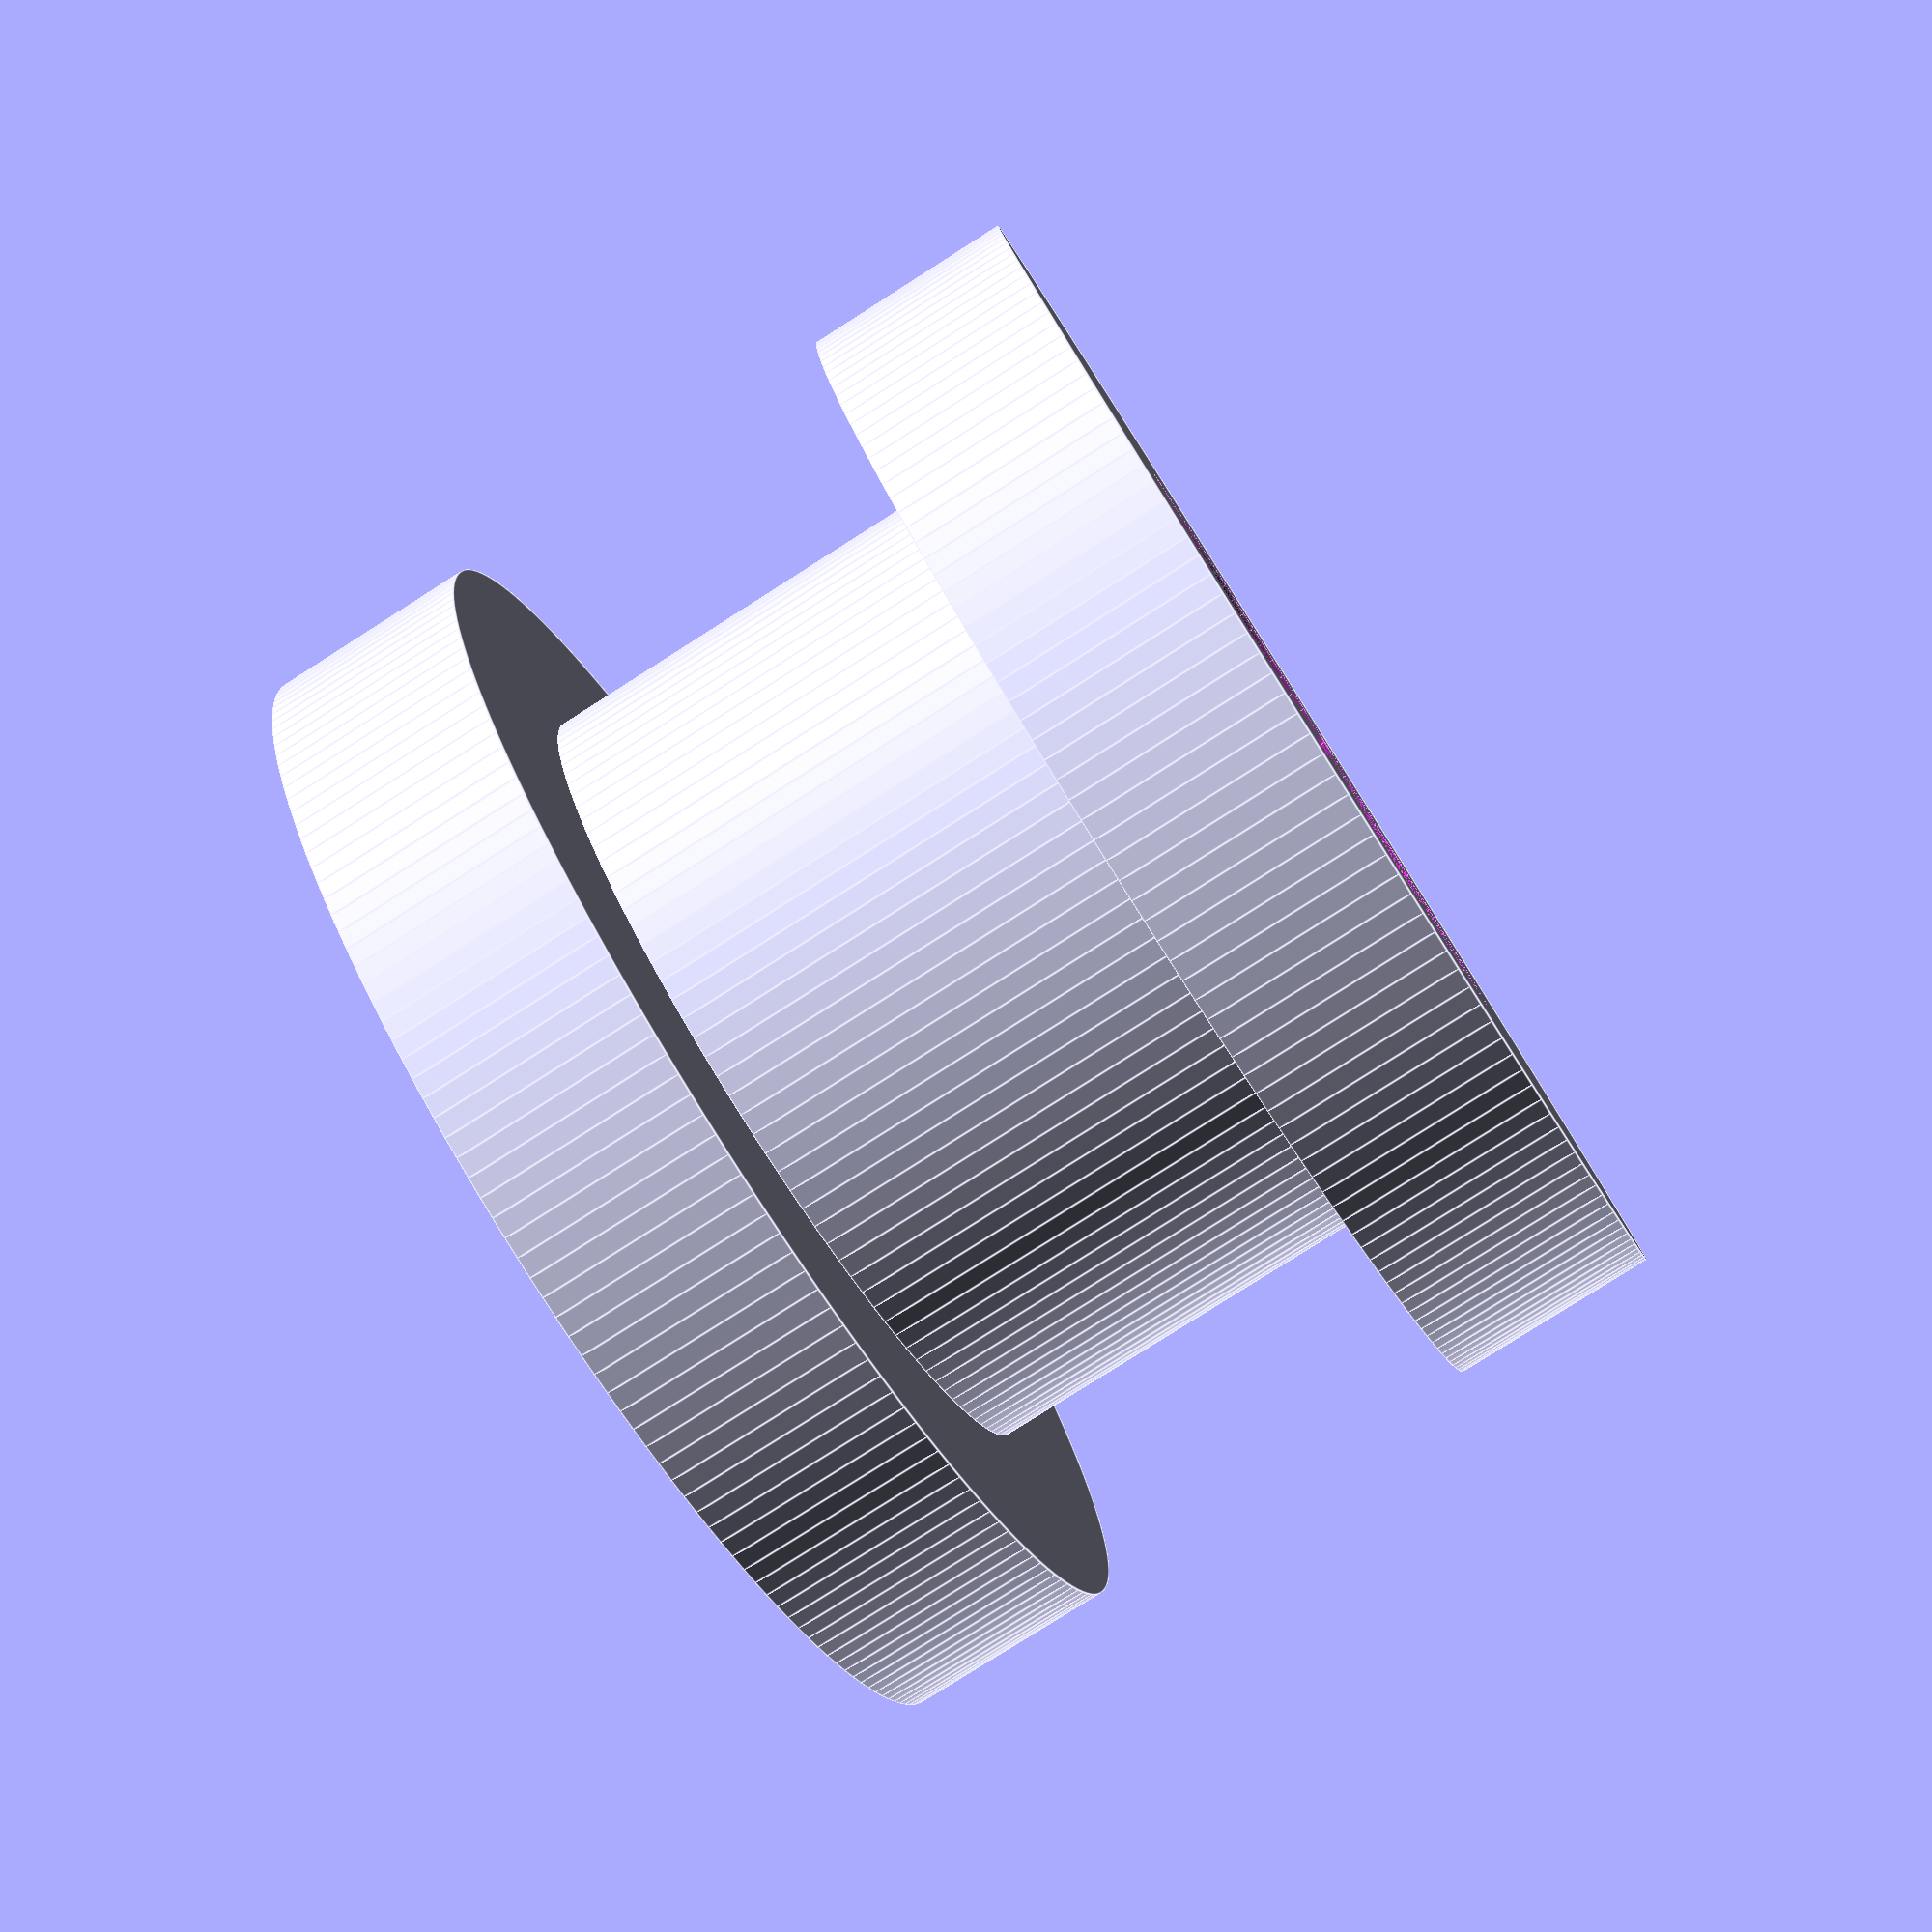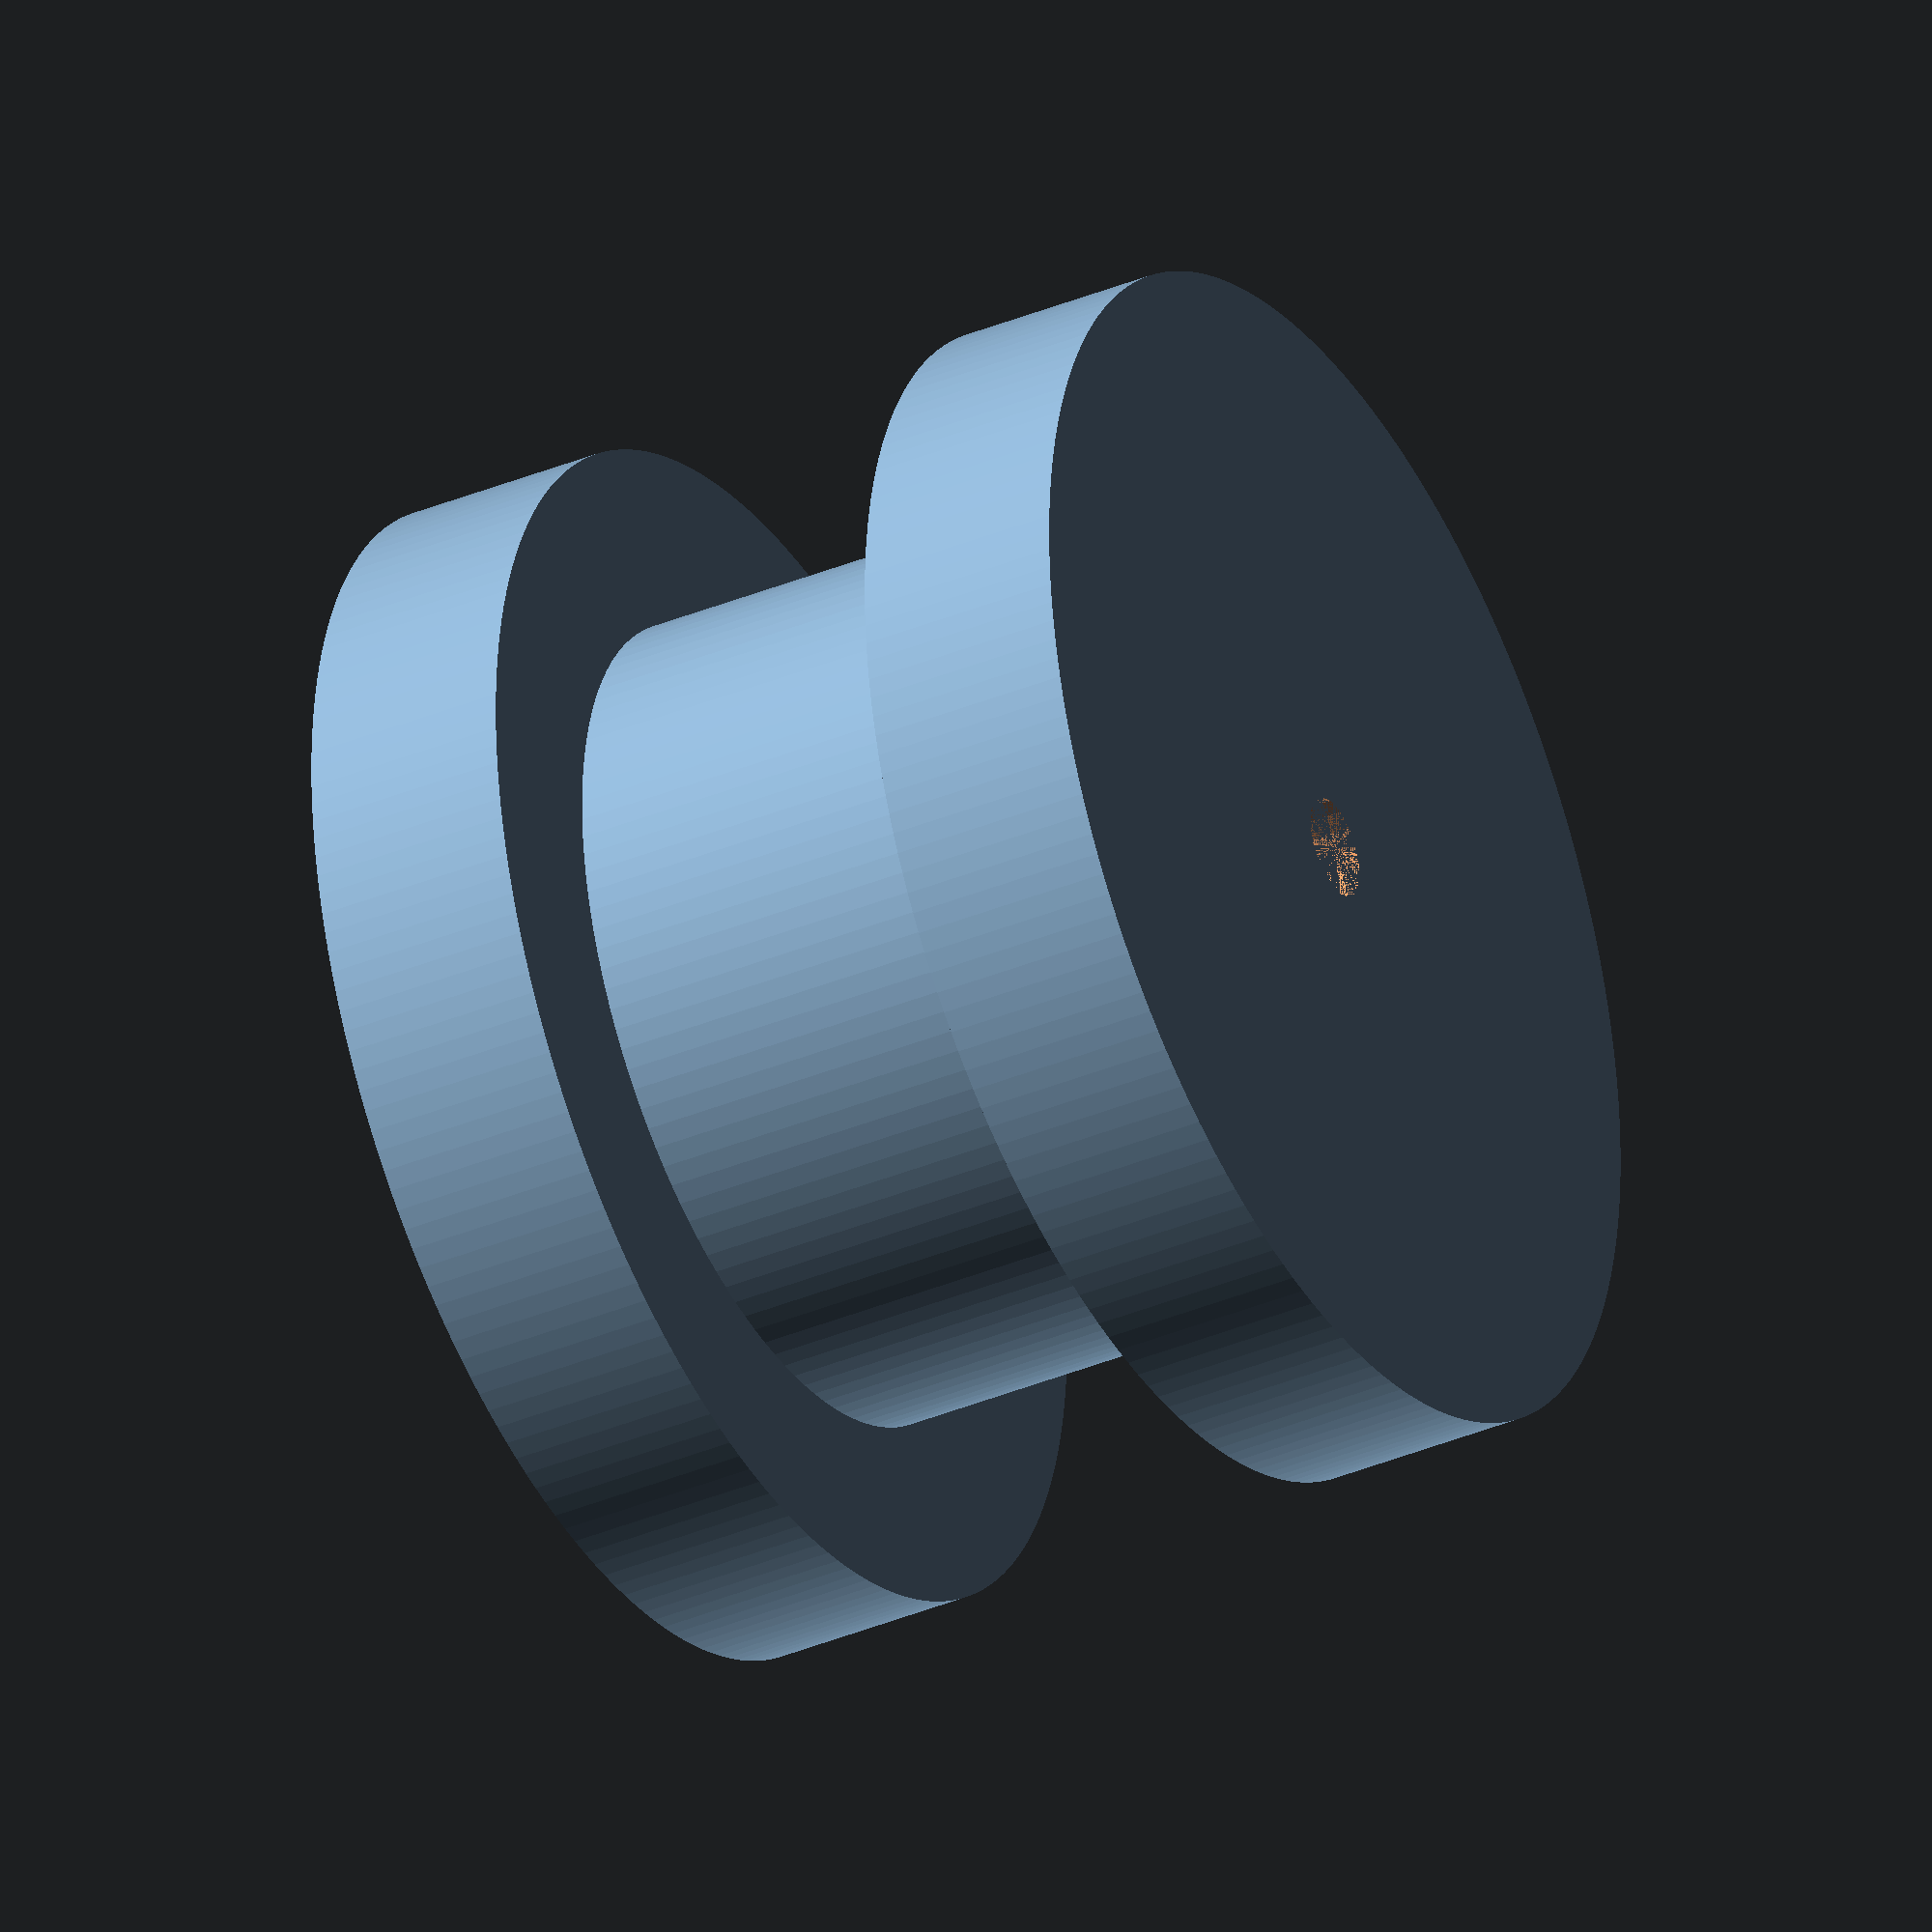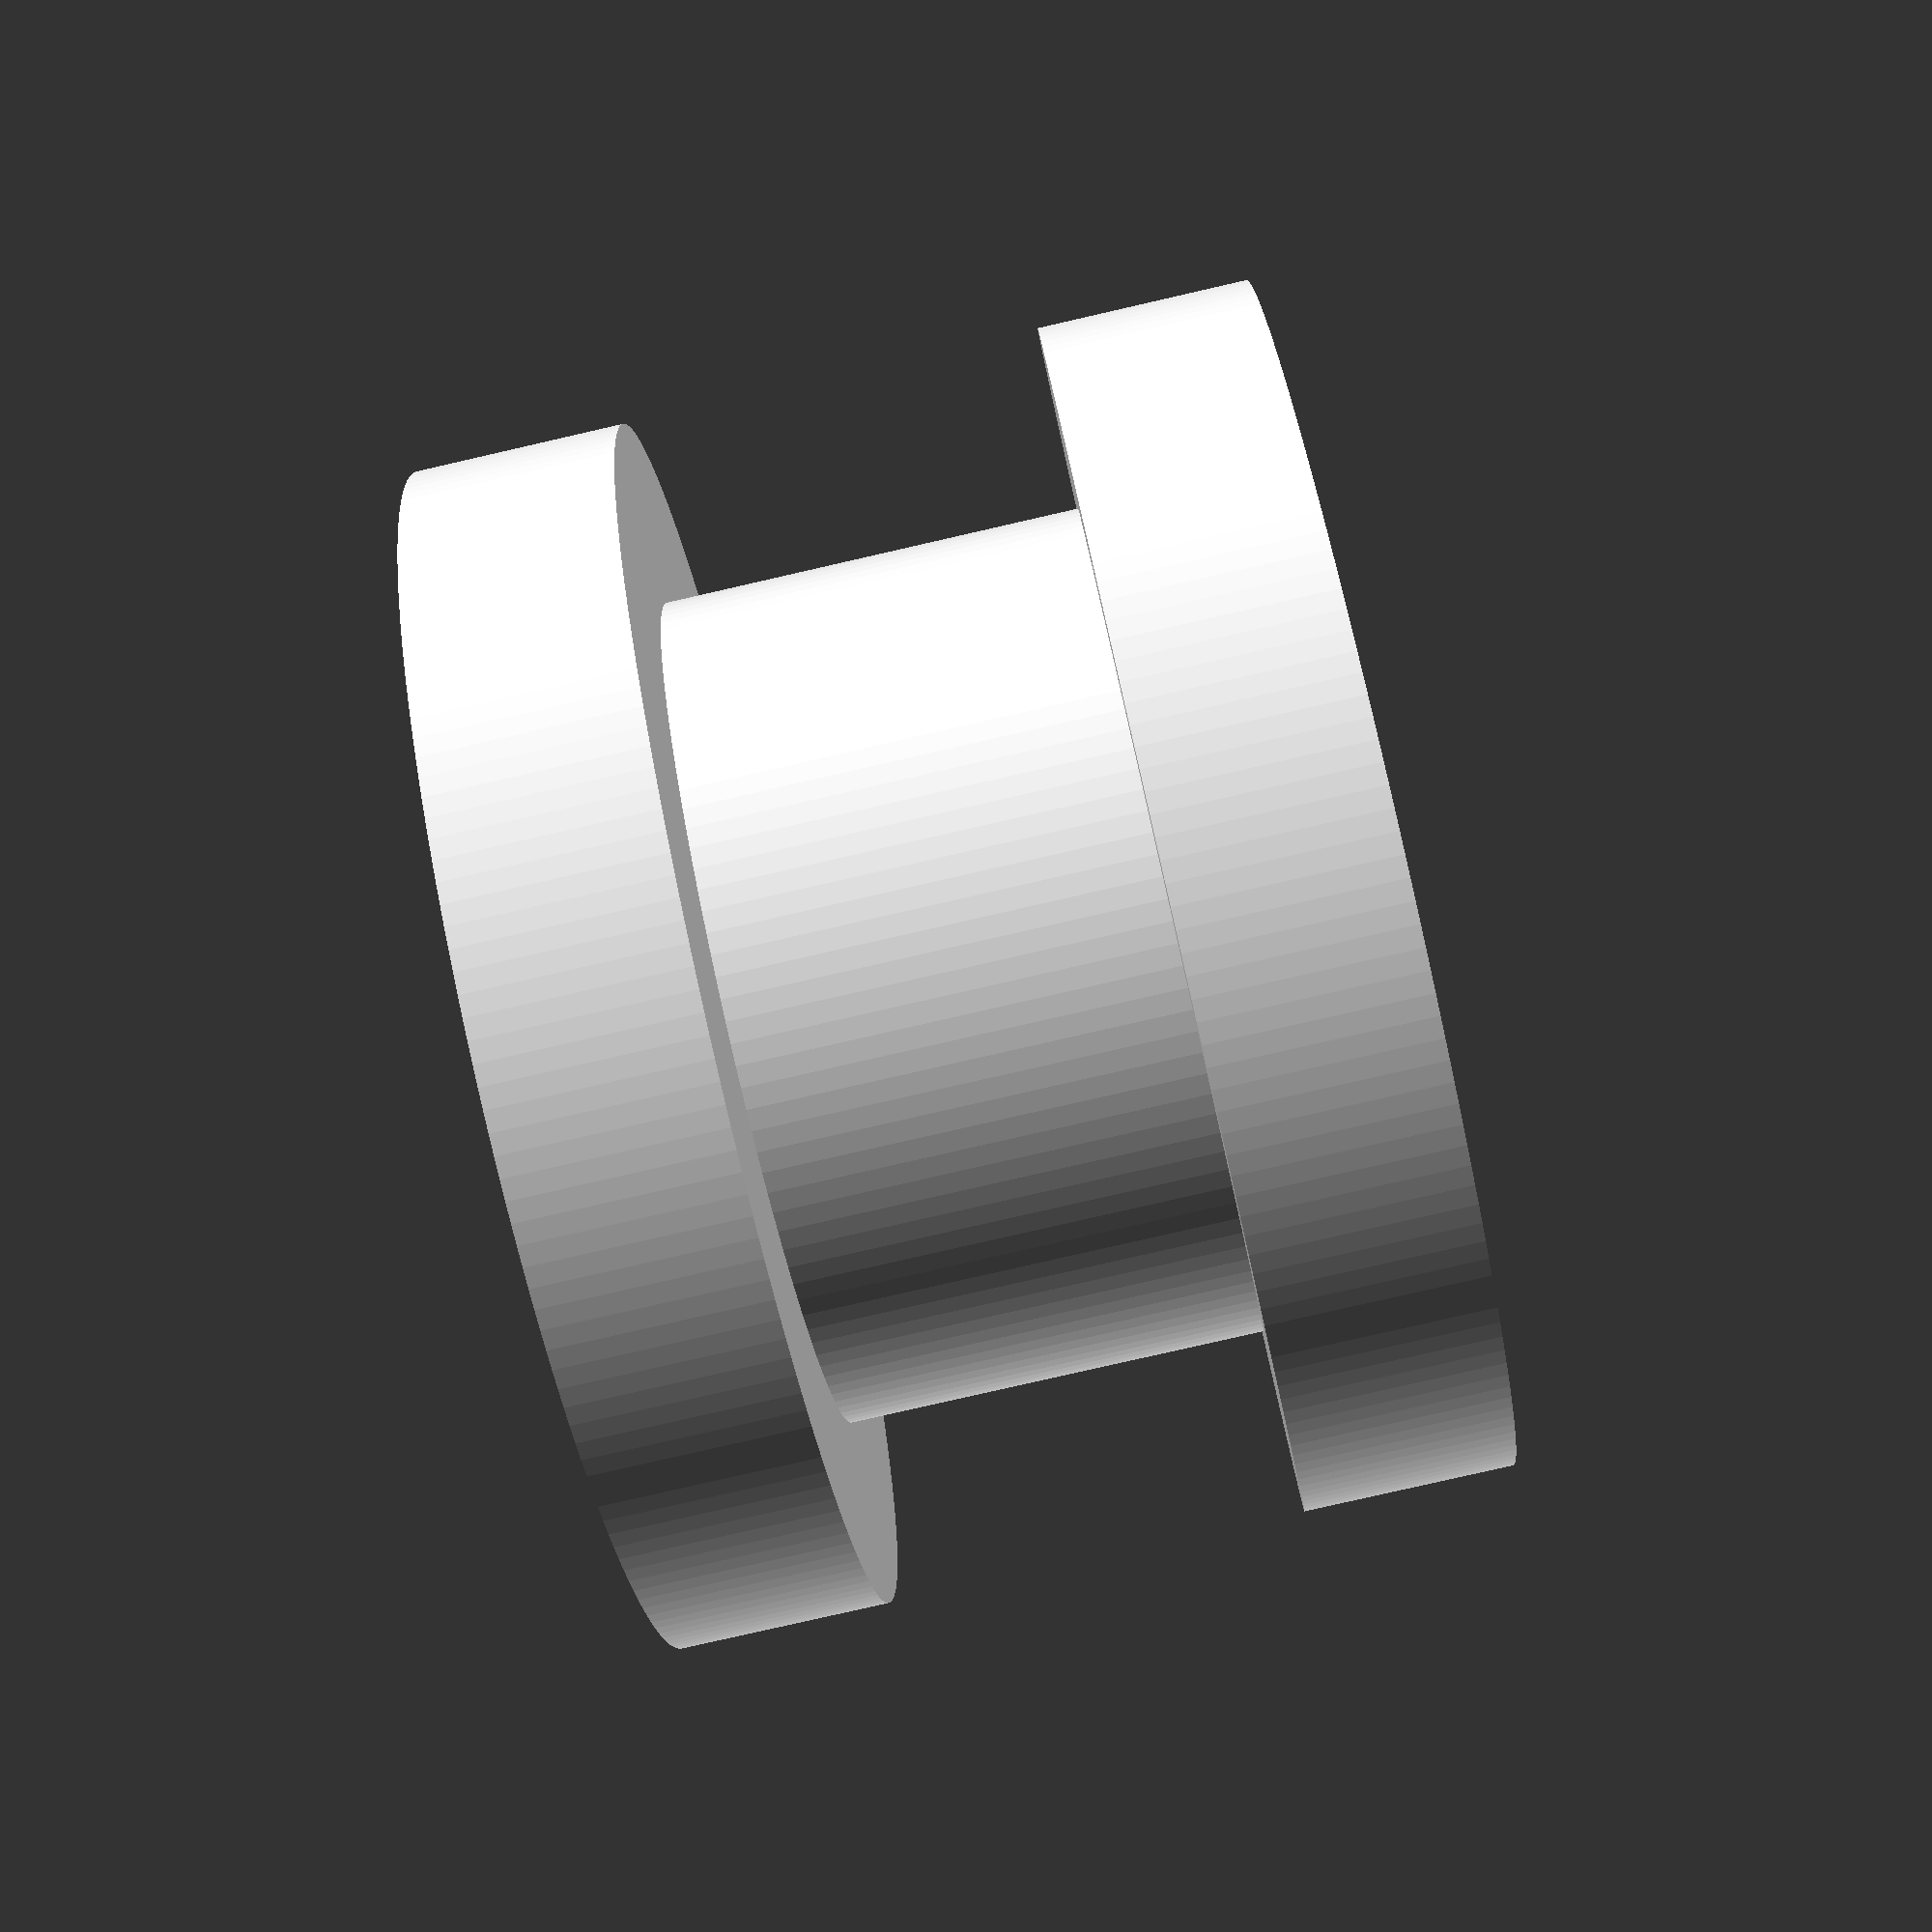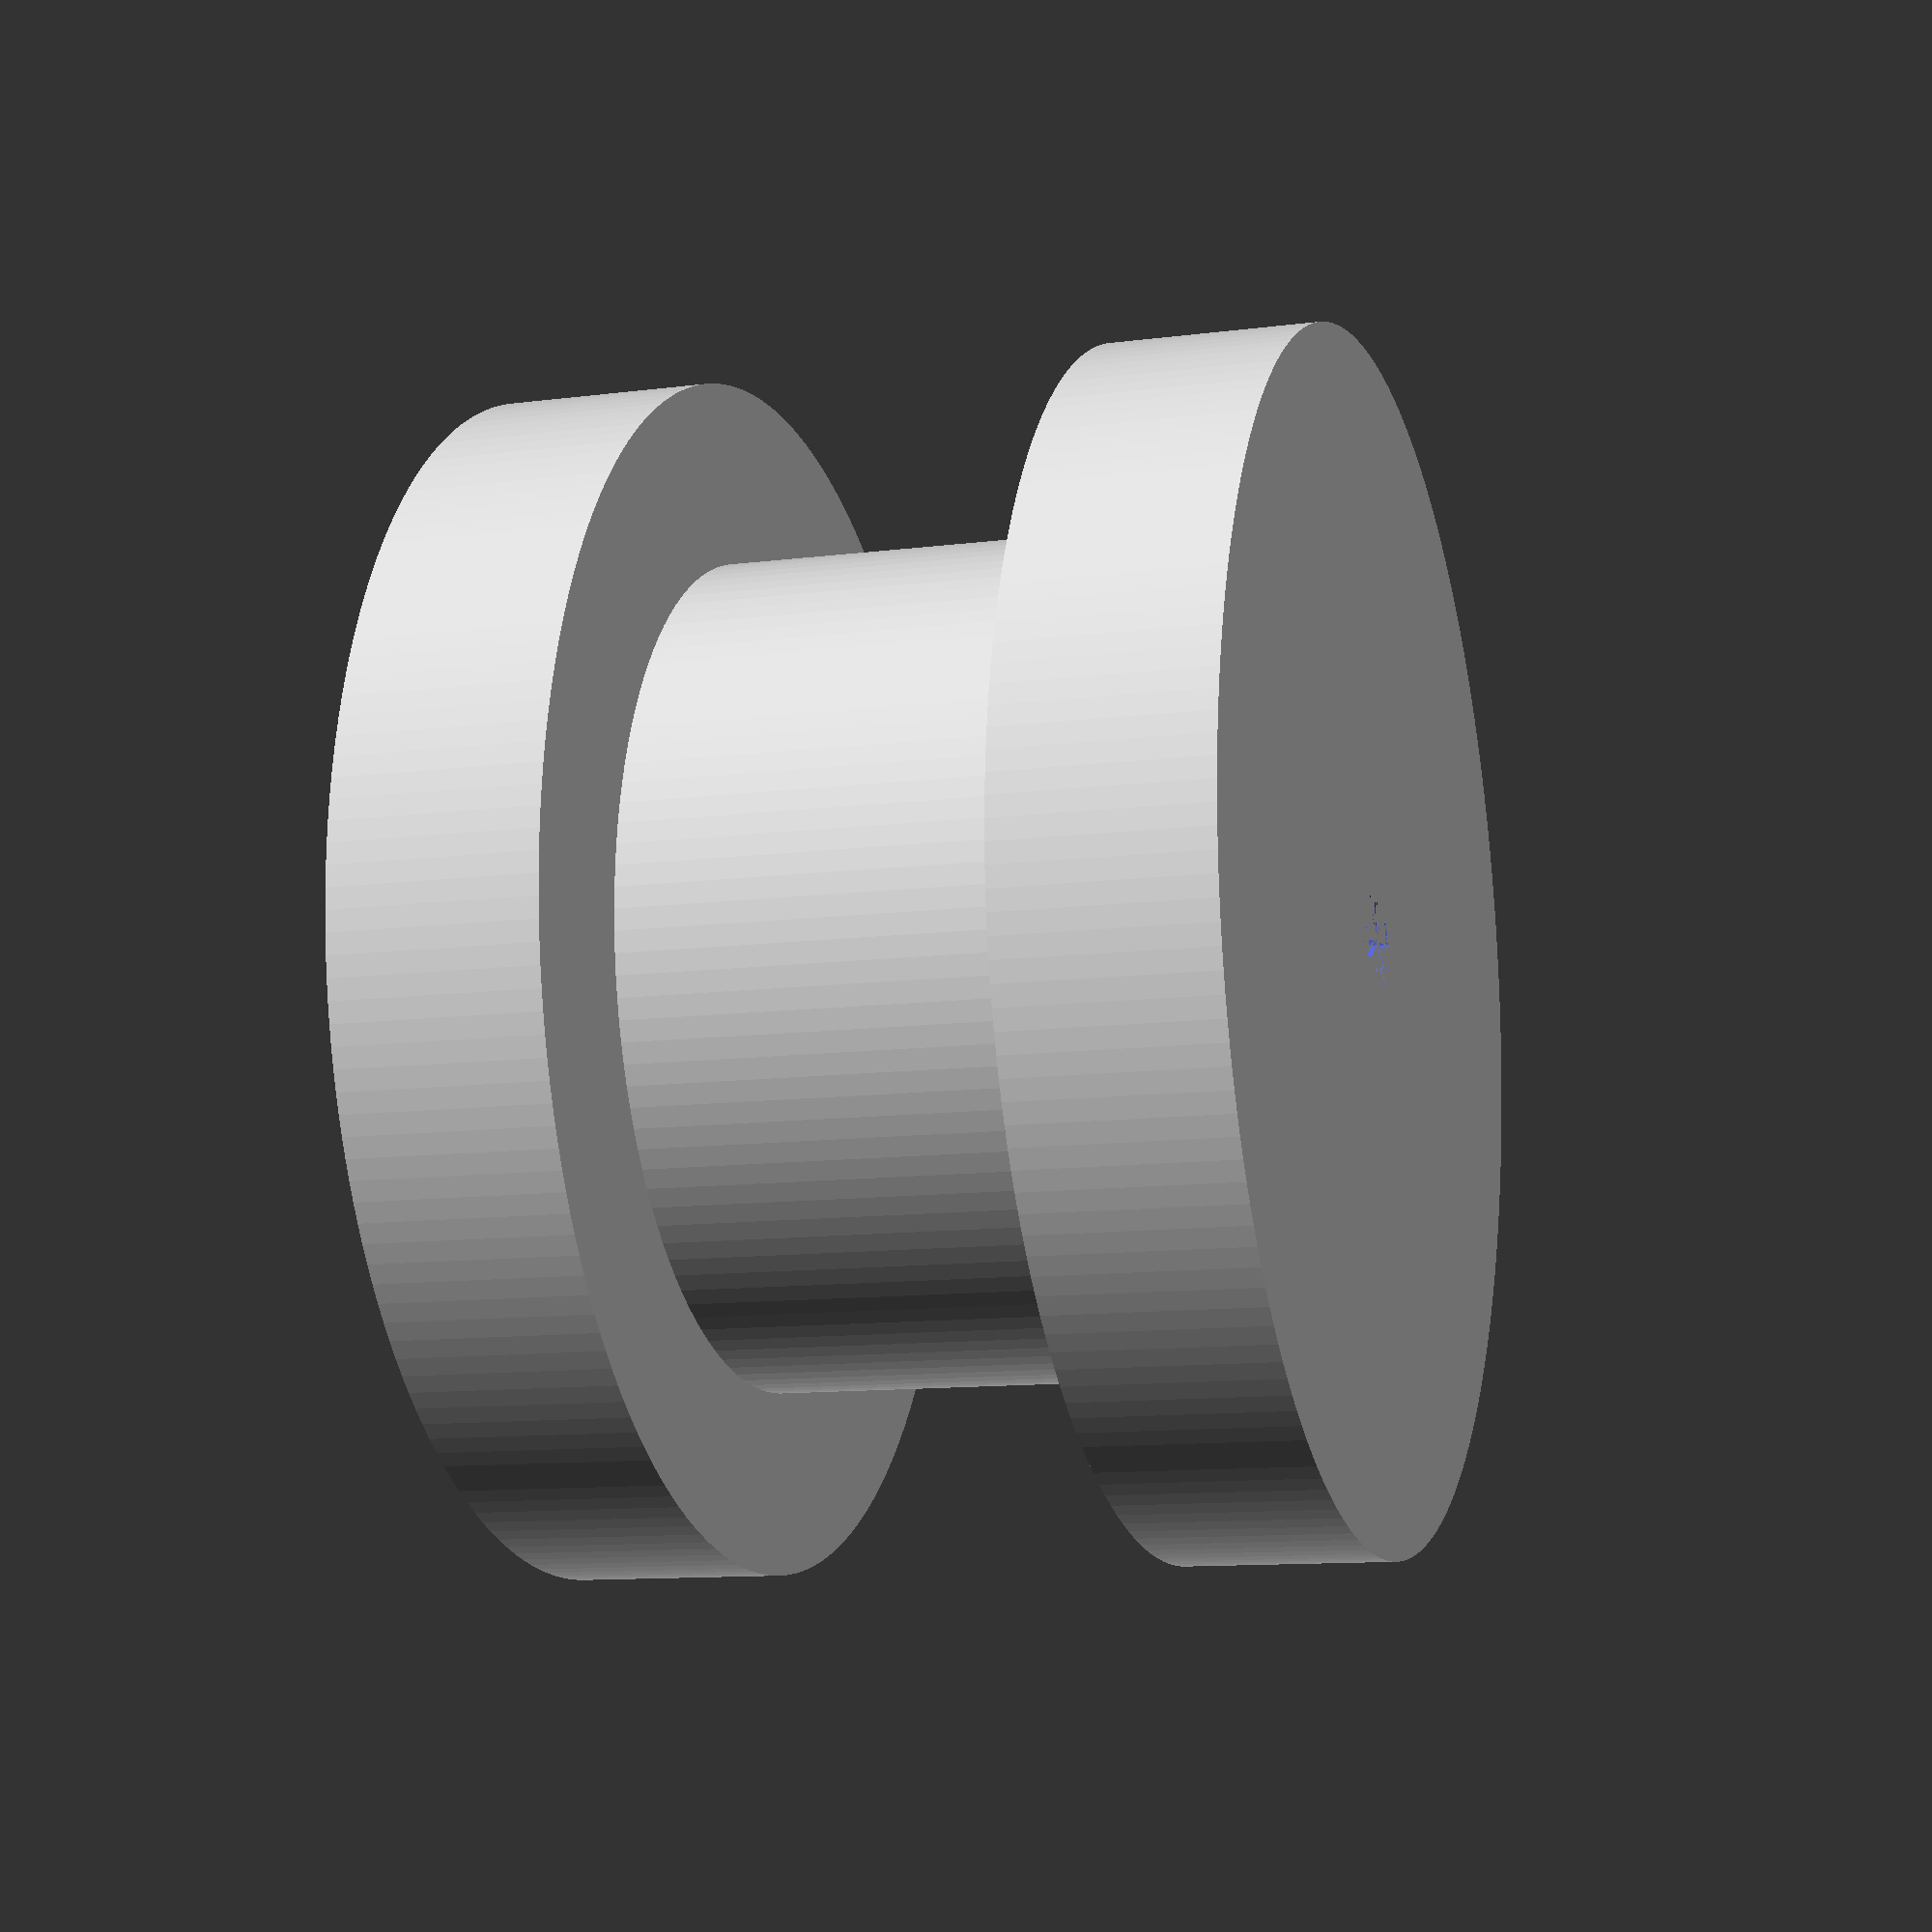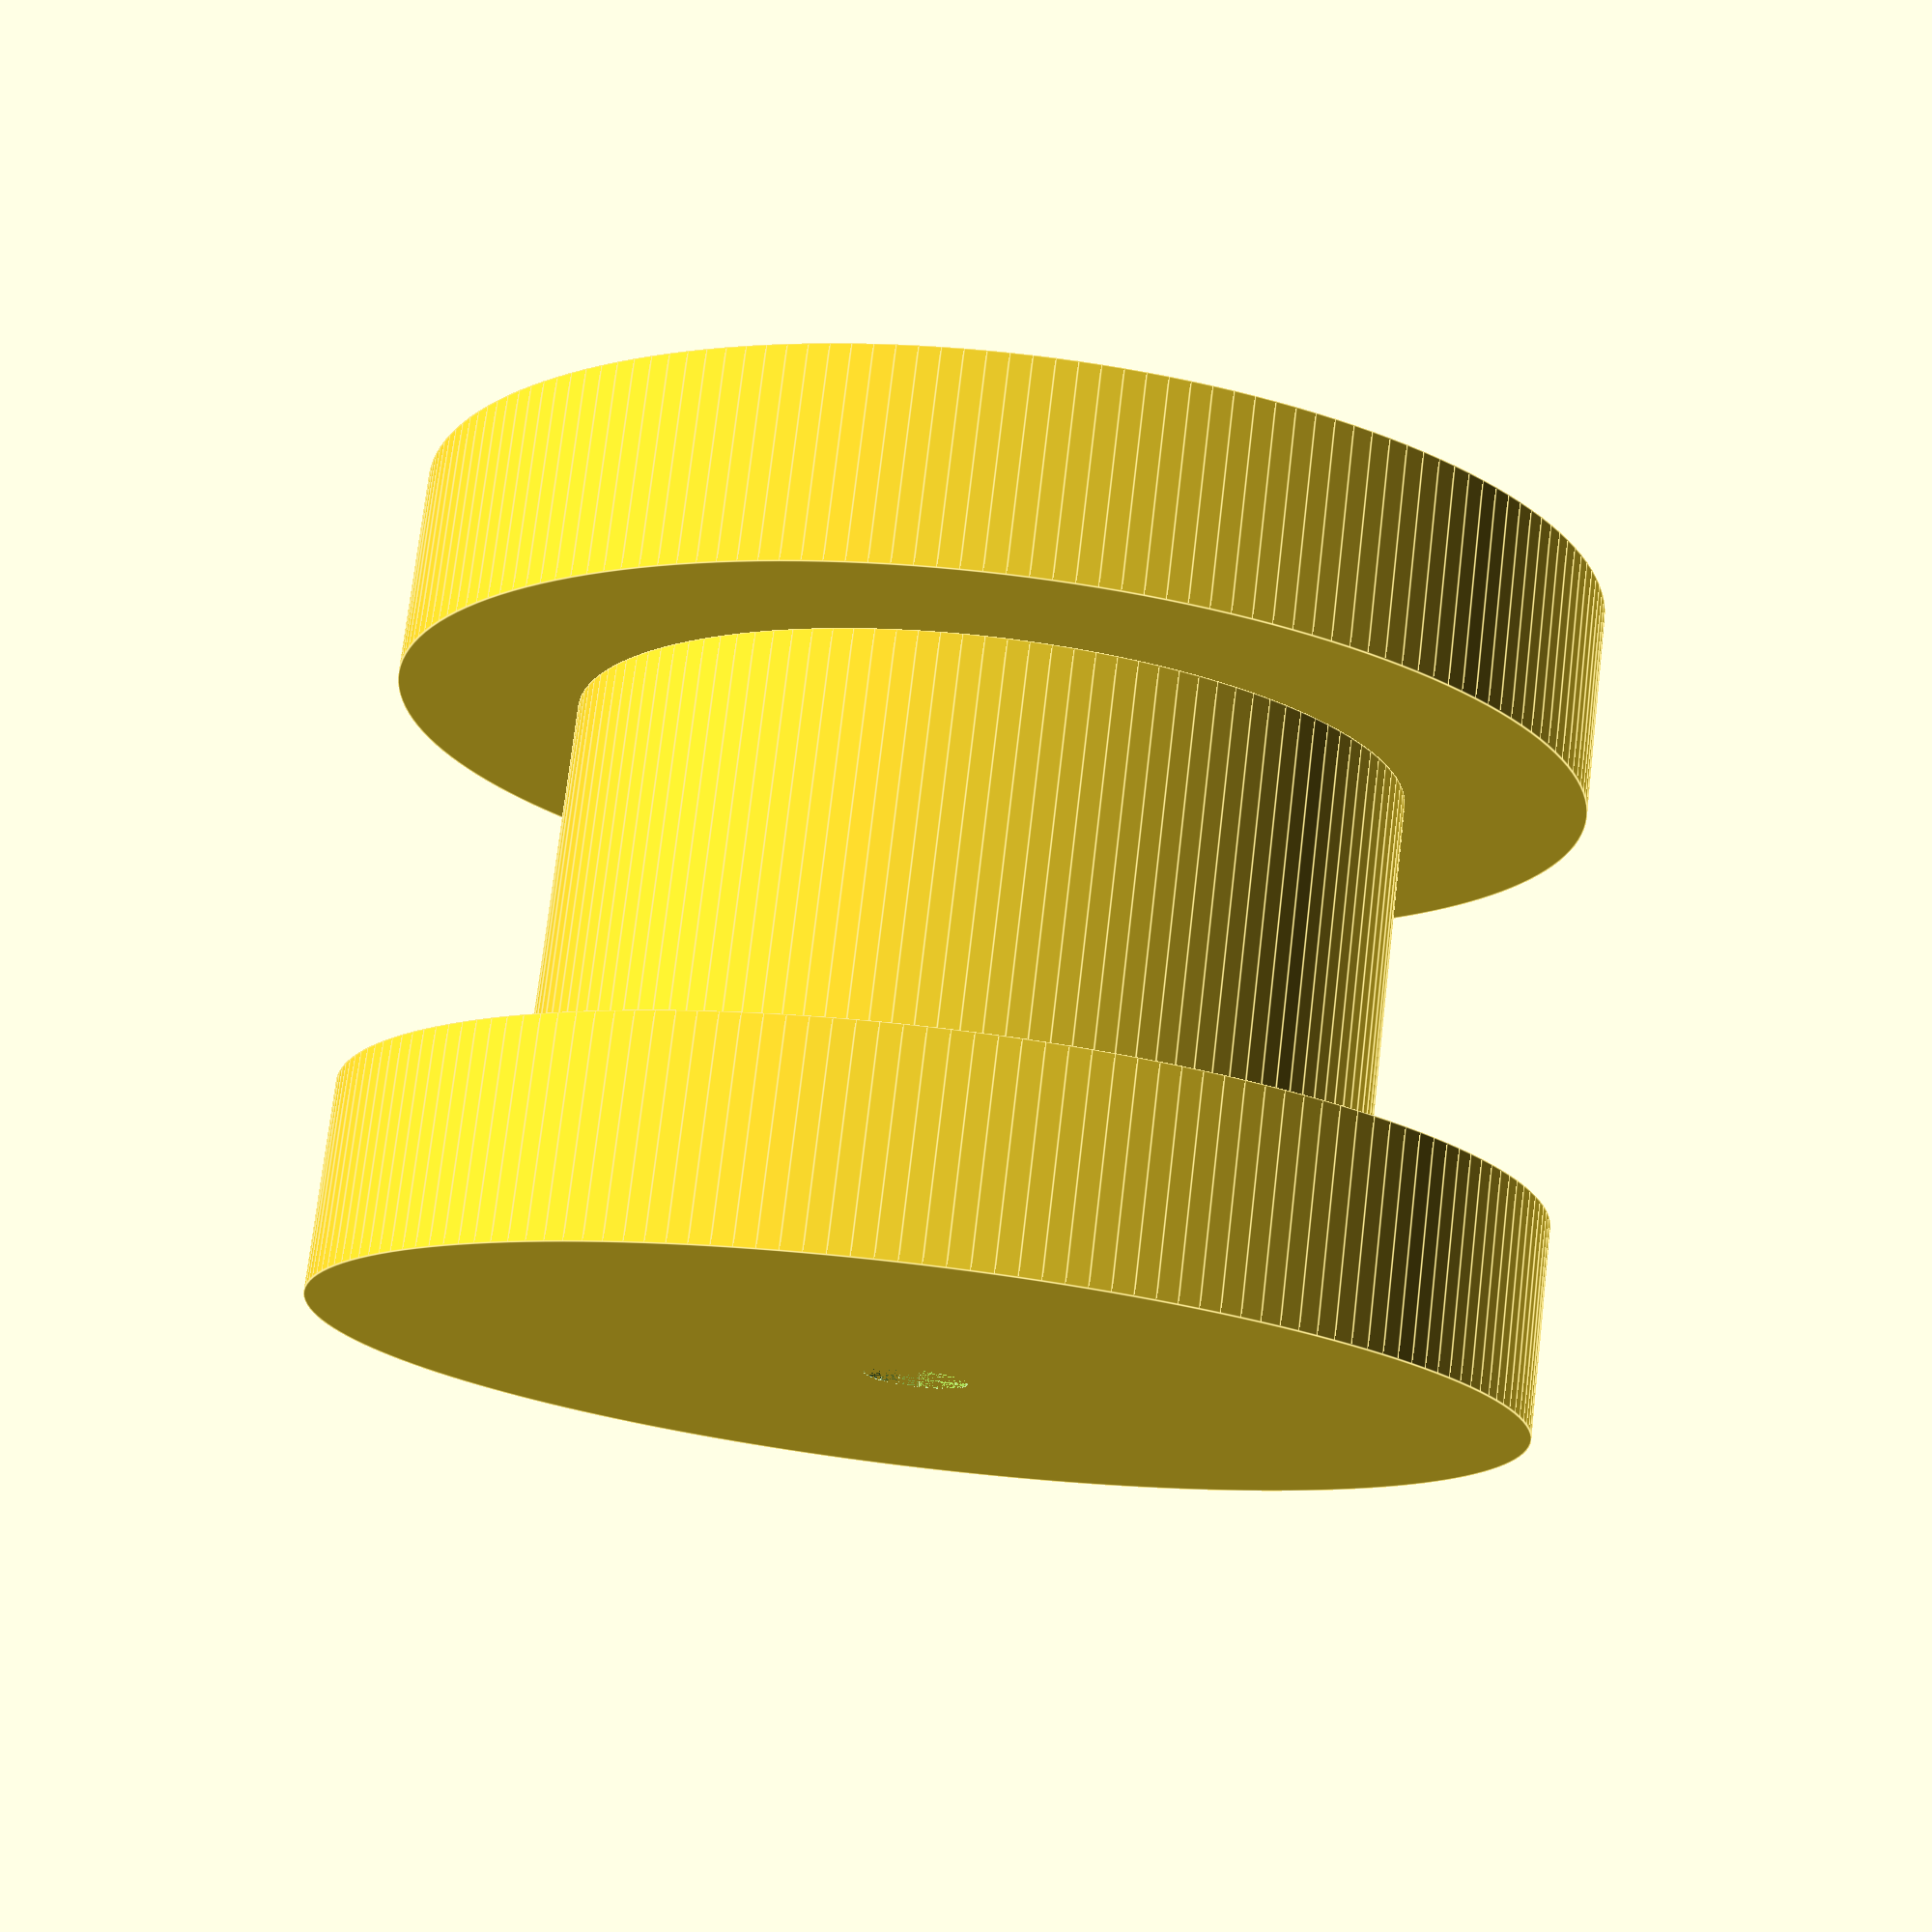
<openscad>
echo(version=version());
$fs=0.1;
$fa=0.1;

// piston ... all lengths in [cm], all masses in [g]
bore = 5.83; // diameter
ld = 0.1; // land diameter is the difference between the bore dia and piston dia
cd = bore - ld; // cyl diameter
ch = 4; // cyl height
tsh = 1; //height of the portion holding the top seal
bsh = 1; // height of the portion holding the bottom seal

// things below needed for the check valve
inner_bore = 3; // diameter of the inner bore
pwt = 0.5; // thickness of the piston walls
exit_hole_dia = 0.5; // diameter of the hole in the piston face

// things needed for the top and bottom seals (reciprocating seals)
grd1 = 0.2; // groove depth - depth of the droove itself
gld1 = grd1 + ld; // gland diameter - froove depth plus land diameter
gw1 = 0.3; // groove width

// things needed for the check valve seal (static axial seal)
grd2 = 0.2; // groove depth
gw2 = 0.3; // groove width
/*color("red")*/

module barbell(toph=tsh, both=bsh, midh=ch-bsh-tsh, outdia=cd,
  india=inner_bore+2*pwt){

  translate([0,0,midh/2]){
    cylinder(h=toph, r=outdia/2);
  }
  translate([0,0,-midh/2]){
    cylinder(h=midh, r=india/2);
  }
  translate([0,0,-midh/2-both]){
    cylinder(h=both, r=outdia/2);
  }
}

module piston_noseal(toph=tsh, both=bsh, midh=ch-bsh-tsh, outdia=cd,
  india=inner_bore+2*pwt, inbore=inner_bore, exdia=exit_hole_dia){
    difference(){
      barbell(toph, both, midh, outdia, india);
      /*translate([0,0,-midh/2]){cylinder(h=ch-bsh, r=inner_bore/2);}*/
      union(){
        translate([0,0,-midh/2]){cylinder(h=ch-bsh, r=inner_bore/2);}
        translate([0,0,-midh/2-both]){cylinder(h=bsh, r=exit_hole_dia/2);}
      }

    }
  }

module piston(toph=tsh, both=bsh, midh=ch-bsh-tsh, outdia=cd,
  india=inner_bore+2*pwt, inbore=inner_bore, exdia=exit_hole_dia){}

module millslot(milldia=1, depth=0.5, length=4){
  linear_extrude(height=depth, center=true, convexity=10, twist=0, slices=2,
    scale=1.0){

    union(){
      translate([(length-milldia)/2,0,0]){circle(d=milldia);}
      translate([-(length-milldia)/2,0,0]){circle(d=milldia);}
      square(size=[length-milldia,milldia], center=true);
    }
  }
}
// put a hole in the barbell
/*difference() {
barbell(2, 2, ch-4, cd, cd-2);
translate([0,0,-4]){
  cylinder(h=ch, r=(cd-2)/2-0.2);
}
}*/
piston_noseal();
/*millslot();*/

</openscad>
<views>
elev=259.9 azim=140.5 roll=237.5 proj=p view=edges
elev=216.6 azim=325.2 roll=61.6 proj=o view=solid
elev=259.9 azim=296.8 roll=257.1 proj=p view=wireframe
elev=191.1 azim=298.7 roll=72.2 proj=p view=solid
elev=284.3 azim=159.5 roll=186.7 proj=p view=edges
</views>
